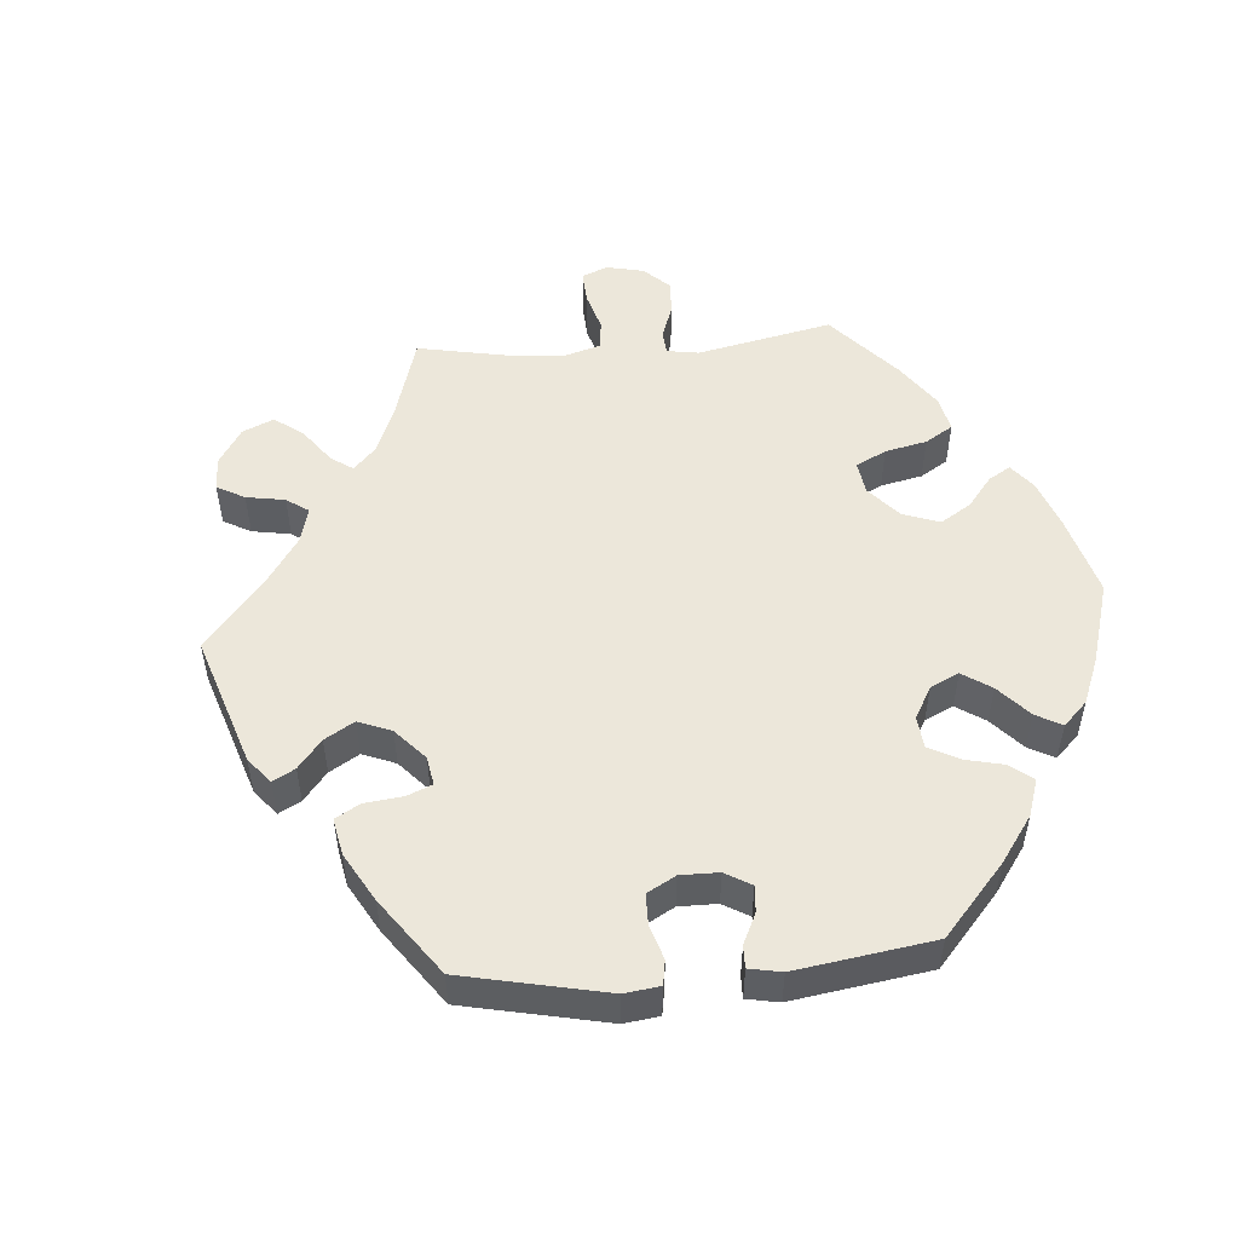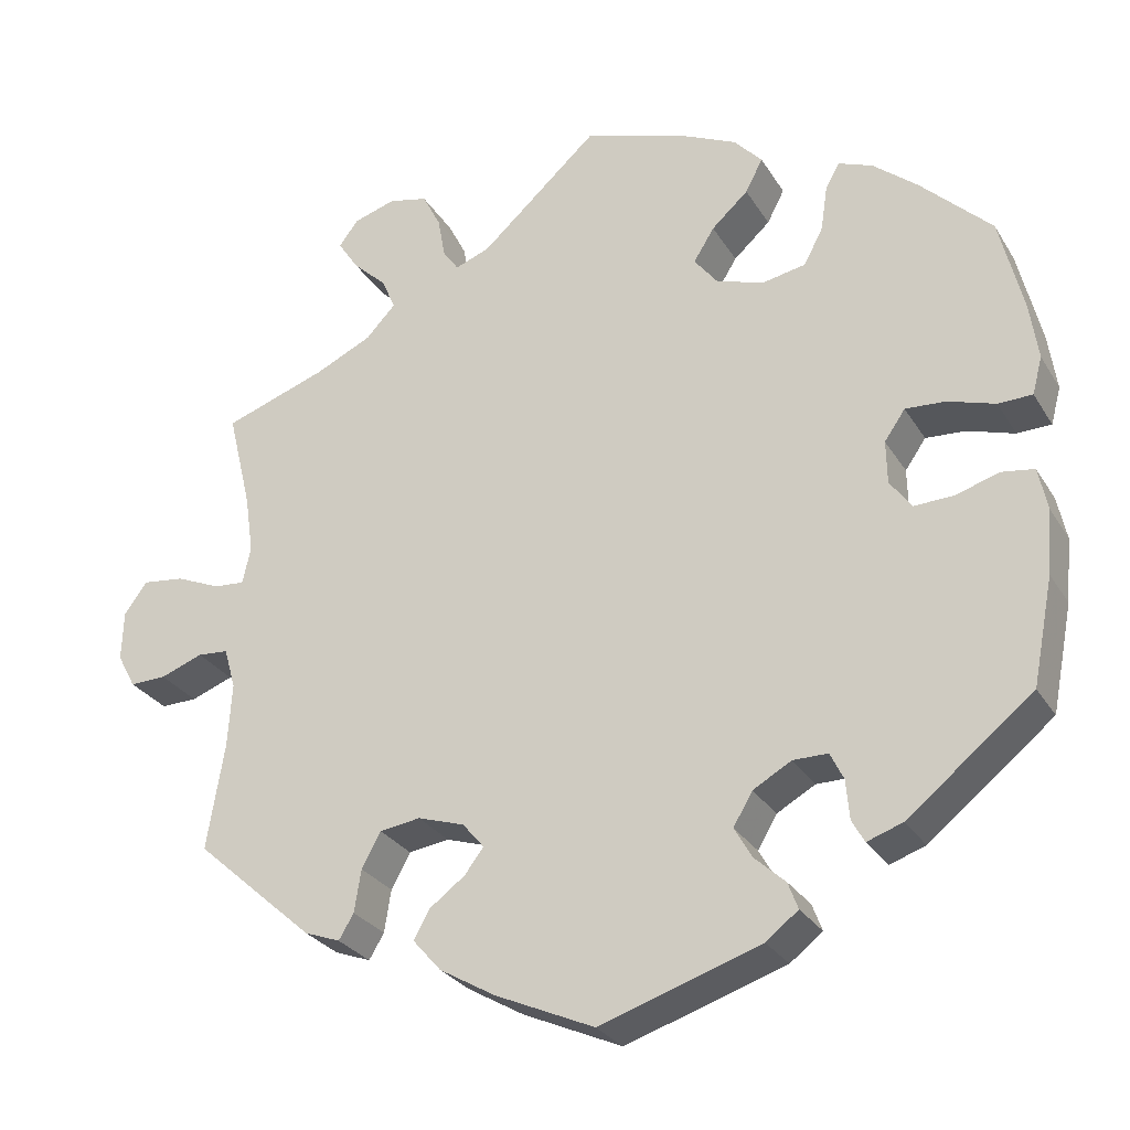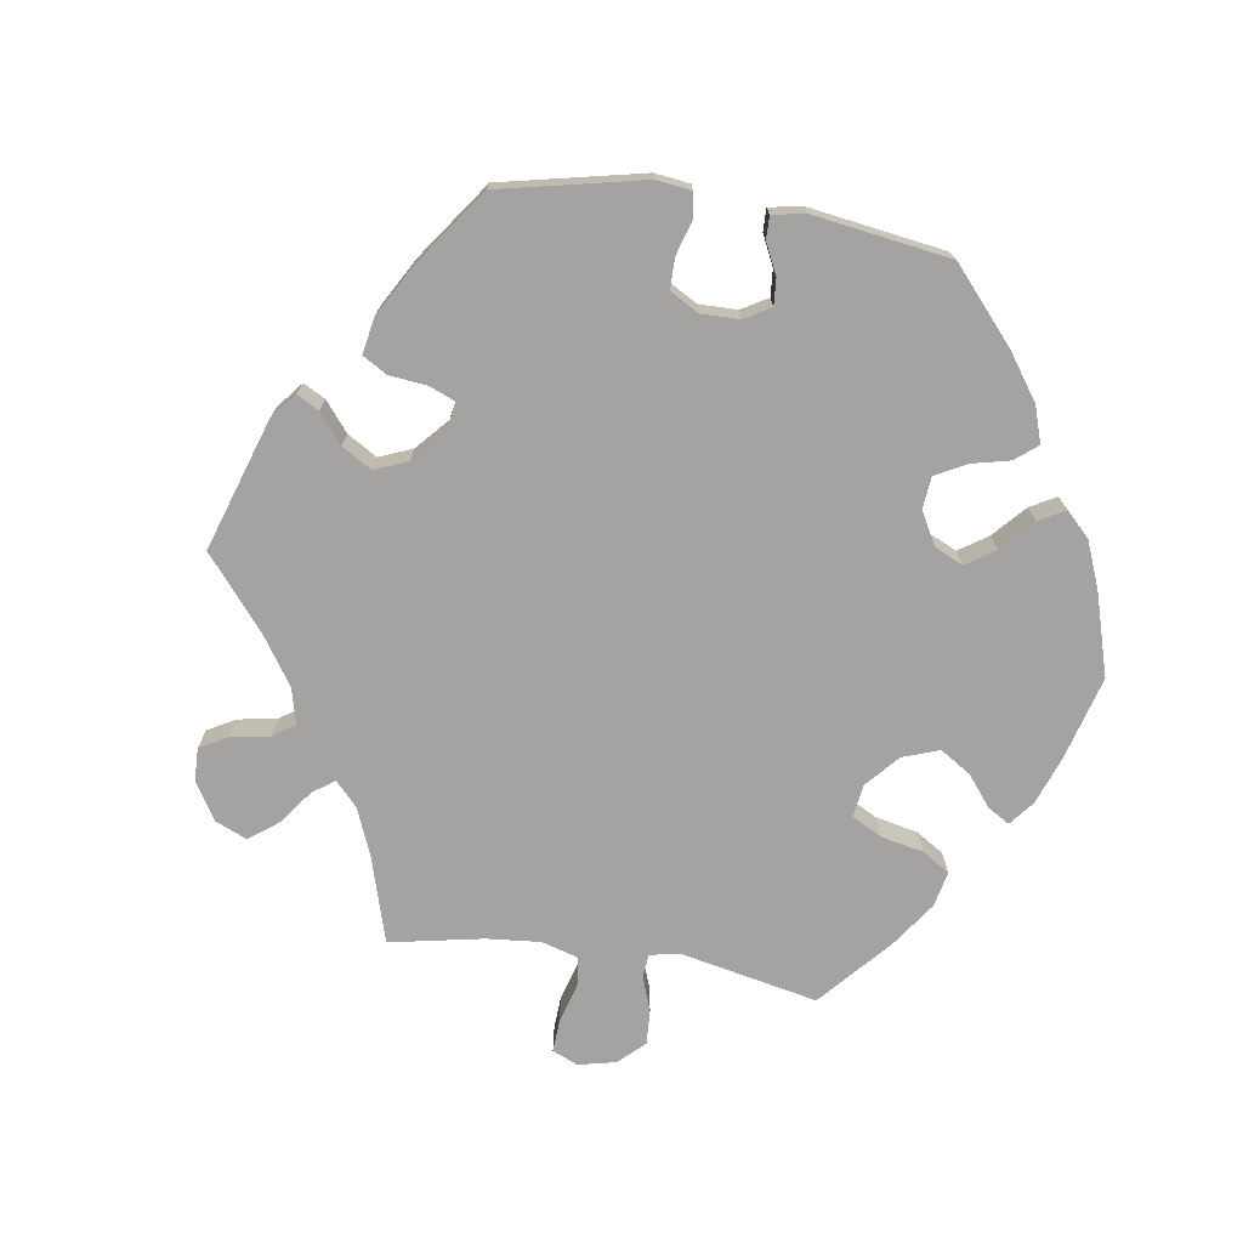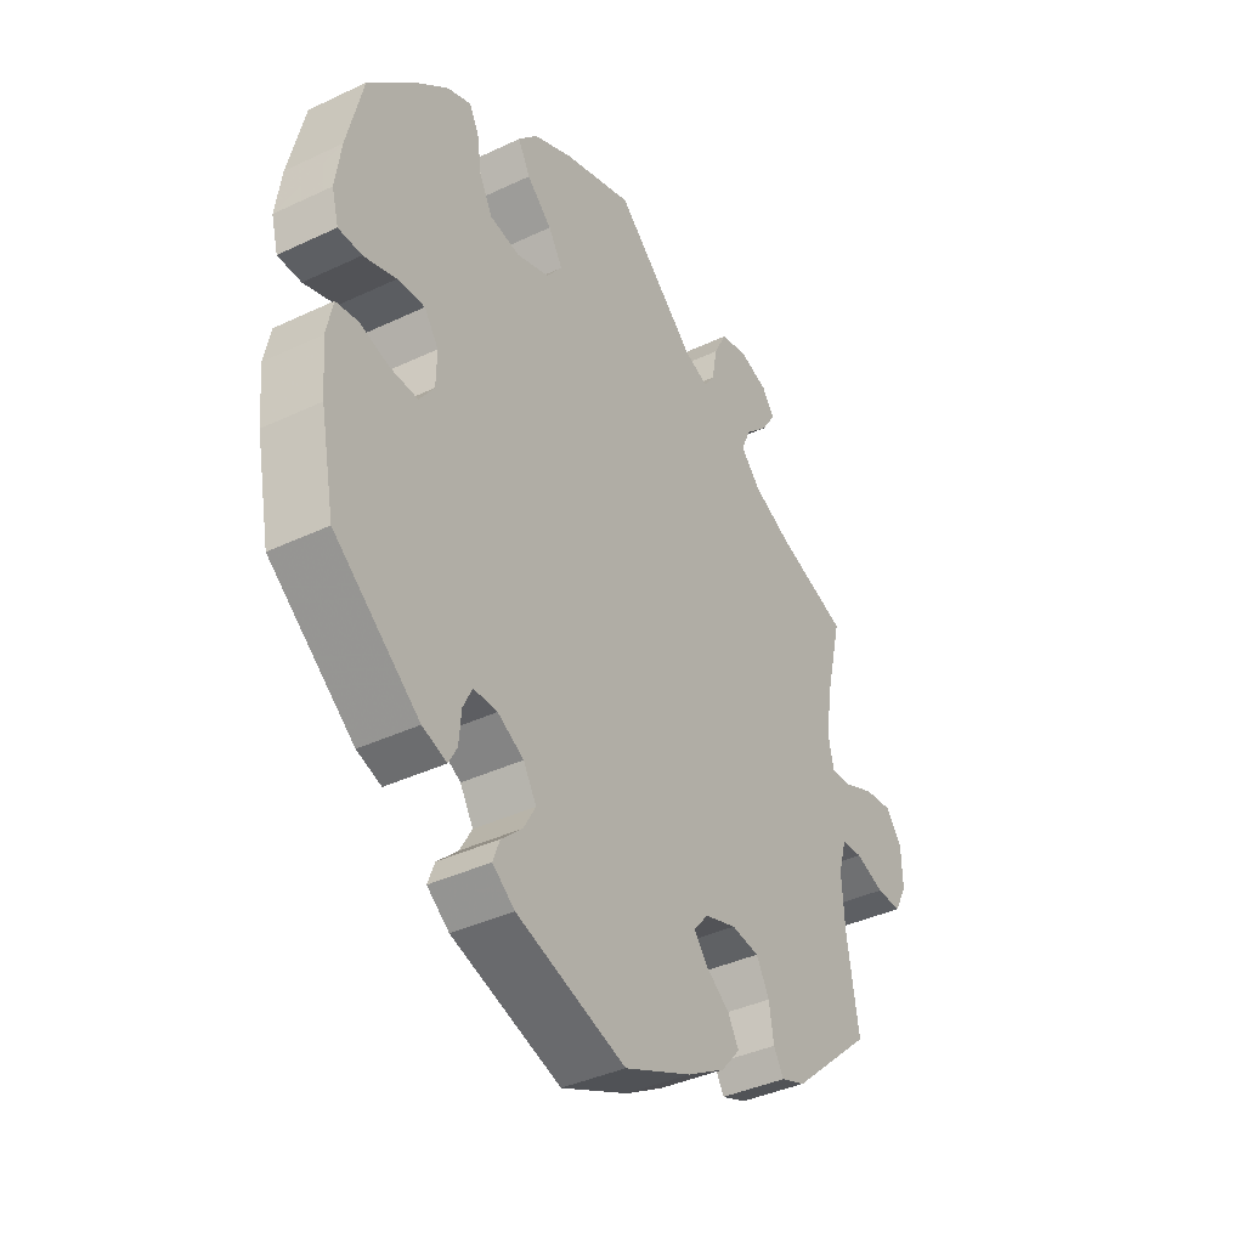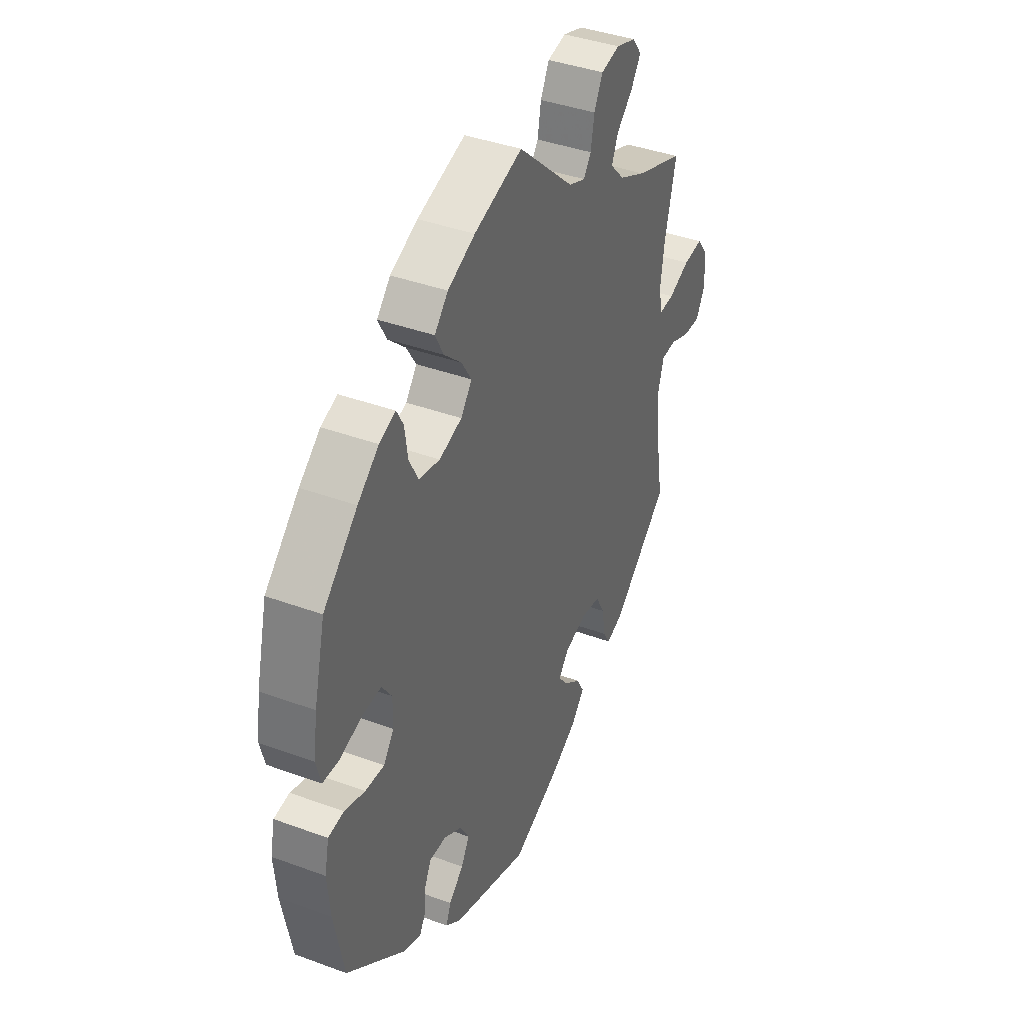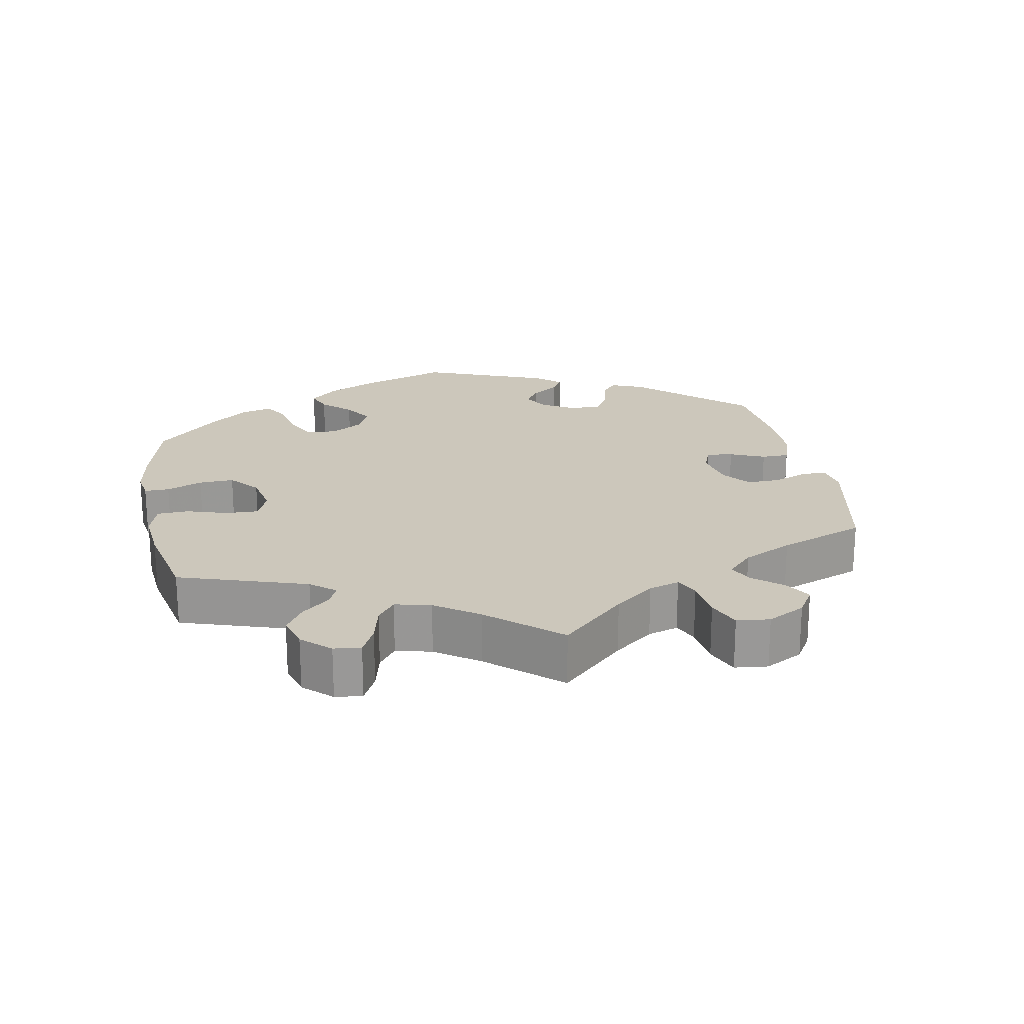
<metadata>
{"format":"obj","ext":"obj","renderer":"f3d","projection":"perspective","resolution":1024,"background":"white","views":[{"elev":51.8,"azim":-154.7,"up":"+Y"},{"elev":-28.1,"azim":-154.5,"up":"+Z"},{"elev":-73.1,"azim":-158.5,"up":"+Y"},{"elev":-38.8,"azim":-59.2,"up":"+Z"},{"elev":39.6,"azim":-65.4,"up":"+Z"},{"elev":21.6,"azim":49.3,"up":"+Y"}]}
</metadata>
<code>
v -0.526 0.07 -0.162
v -0.533 0.07 -0.085
v -0.522 0.07 -0.033
v -0.483 0.07 -0.027
v -0.431 0.07 -0.043
v -0.383 0.07 -0.045
v -0.357 0.07 -0.009
v -0.356 0.07 0.043
v -0.381 0.07 0.079
v -0.429 0.07 0.076
v -0.486 0.07 0.058
v -0.527 0.07 0.059
v -0.539 0.07 0.104
v -0.529 0.07 0.173
v -0.501 0.07 0.288
v -0.415 0.07 0.372
v -0.362 0.07 0.416
v -0.321 0.07 0.432
v -0.304 0.07 0.401
v -0.296 0.07 0.347
v -0.273 0.07 0.303
v -0.22 0.07 0.293
v -0.163 0.07 0.312
v -0.135 0.07 0.348
v -0.16 0.07 0.388
v -0.204 0.07 0.428
v -0.225 0.07 0.468
v -0.191 0.07 0.505
v -0.122 0.07 0.537
v 0 0.07 0.577
v 0.142 0.07 0.449
v 0.184 0.07 0.433
v 0.203 0.07 0.46
v 0.212 0.07 0.51
v 0.234 0.07 0.553
v 0.281 0.07 0.564
v 0.332 0.07 0.548
v 0.355 0.07 0.517
v 0.33 0.07 0.479
v 0.289 0.07 0.44
v 0.273 0.07 0.402
v 0.309 0.07 0.364
v 0.377 0.07 0.332
v 0.501 0.07 0.289
v 0.472 0.07 0.169
v 0.462 0.07 0.099
v 0.472 0.07 0.055
v 0.509 0.07 0.058
v 0.563 0.07 0.081
v 0.613 0.07 0.087
v 0.641 0.07 0.049
v 0.643 0.07 -0.011
v 0.621 0.07 -0.052
v 0.577 0.07 -0.051
v 0.526 0.07 -0.032
v 0.489 0.07 -0.035
v 0.475 0.07 -0.084
v 0.48 0.07 -0.161
v 0.501 0.07 -0.289
v 0.358 0.07 -0.416
v 0.315 0.07 -0.432
v 0.297 0.07 -0.402
v 0.289 0.07 -0.351
v 0.266 0.07 -0.309
v 0.217 0.07 -0.302
v 0.161 0.07 -0.32
v 0.135 0.07 -0.351
v 0.158 0.07 -0.381
v 0.201 0.07 -0.413
v 0.22 0.07 -0.447
v 0.186 0.07 -0.486
v 0.119 0.07 -0.525
v 0 0.07 -0.578
v -0.193 0.07 -0.515
v -0.232 0.07 -0.485
v -0.22 0.07 -0.453
v -0.183 0.07 -0.419
v -0.162 0.07 -0.382
v -0.185 0.07 -0.343
v -0.231 0.07 -0.317
v -0.273 0.07 -0.317
v -0.289 0.07 -0.35
v -0.293 0.07 -0.397
v -0.308 0.07 -0.424
v -0.351 0.07 -0.409
v -0.501 0.07 -0.289
v -0.526 0 -0.162
v -0.533 0 -0.085
v -0.522 0 -0.033
v -0.483 0 -0.027
v -0.431 0 -0.043
v -0.383 0 -0.045
v -0.357 0 -0.009
v -0.356 0 0.043
v -0.381 0 0.079
v -0.429 0 0.076
v -0.486 0 0.058
v -0.527 0 0.059
v -0.539 0 0.104
v -0.529 0 0.173
v -0.501 0 0.288
v -0.415 0 0.372
v -0.362 0 0.416
v -0.321 0 0.432
v -0.304 0 0.401
v -0.296 0 0.347
v -0.273 0 0.303
v -0.22 0 0.293
v -0.163 0 0.312
v -0.135 0 0.348
v -0.16 0 0.388
v -0.204 0 0.428
v -0.225 0 0.468
v -0.191 0 0.505
v -0.122 0 0.537
v 0 0 0.577
v 0.142 0 0.449
v 0.184 0 0.433
v 0.203 0 0.46
v 0.212 0 0.51
v 0.234 0 0.553
v 0.281 0 0.564
v 0.332 0 0.548
v 0.355 0 0.517
v 0.33 0 0.479
v 0.289 0 0.44
v 0.273 0 0.402
v 0.309 0 0.364
v 0.377 0 0.332
v 0.501 0 0.289
v 0.472 0 0.169
v 0.462 0 0.099
v 0.472 0 0.055
v 0.509 0 0.058
v 0.563 0 0.081
v 0.613 0 0.087
v 0.641 0 0.049
v 0.643 0 -0.011
v 0.621 0 -0.052
v 0.577 0 -0.051
v 0.526 0 -0.032
v 0.489 0 -0.035
v 0.475 0 -0.084
v 0.48 0 -0.161
v 0.501 0 -0.289
v 0.358 0 -0.416
v 0.315 0 -0.432
v 0.297 0 -0.402
v 0.289 0 -0.351
v 0.266 0 -0.309
v 0.217 0 -0.302
v 0.161 0 -0.32
v 0.135 0 -0.351
v 0.158 0 -0.381
v 0.201 0 -0.413
v 0.22 0 -0.447
v 0.186 0 -0.486
v 0.119 0 -0.525
v 0 0 -0.578
v -0.193 0 -0.515
v -0.232 0 -0.485
v -0.22 0 -0.453
v -0.183 0 -0.419
v -0.162 0 -0.382
v -0.185 0 -0.343
v -0.231 0 -0.317
v -0.273 0 -0.317
v -0.289 0 -0.35
v -0.293 0 -0.397
v -0.308 0 -0.424
v -0.351 0 -0.409
v -0.501 0 -0.289
f 82 83 84 85
f 81 82 85 86
f 80 81 86 1
f 74 75 76 77
f 74 77 78
f 73 74 78
f 72 73 78 79
f 68 69 70 71
f 67 68 71 72
f 60 61 62 63
f 58 59 60 63
f 57 58 63 64
f 56 57 64 65
f 52 53 54 55
f 52 55 56
f 51 52 56
f 48 49 50 51
f 47 48 51 56
f 46 47 56 65
f 43 44 45
f 42 43 45 46
f 41 42 46 65
f 37 38 39 40
f 37 40 41
f 36 37 41
f 33 34 35 36
f 32 33 36 41
f 28 29 30 31
f 28 31 32
f 25 26 27 28
f 24 25 28 32
f 23 24 32 41
f 17 18 19 20
f 17 20 21
f 16 17 21
f 15 16 21
f 14 15 21 22
f 10 11 12 13
f 9 10 13 14
f 2 3 4 5
f 80 1 2 5
f 79 80 5 6
f 67 72 79 6
f 23 41 65 66
f 9 14 22 23
f 8 9 23 66
f 7 8 66 67
f 6 7 67
f 171 170 169 168
f 172 171 168 167
f 87 172 167 166
f 163 162 161 160
f 164 163 160
f 164 160 159
f 165 164 159 158
f 157 156 155 154
f 158 157 154 153
f 149 148 147 146
f 149 146 145 144
f 150 149 144 143
f 151 150 143 142
f 141 140 139 138
f 142 141 138
f 142 138 137
f 137 136 135 134
f 142 137 134 133
f 151 142 133 132
f 131 130 129
f 132 131 129 128
f 151 132 128 127
f 126 125 124 123
f 127 126 123
f 127 123 122
f 122 121 120 119
f 127 122 119 118
f 117 116 115 114
f 118 117 114
f 114 113 112 111
f 118 114 111 110
f 127 118 110 109
f 106 105 104 103
f 107 106 103
f 107 103 102
f 107 102 101
f 108 107 101 100
f 99 98 97 96
f 100 99 96 95
f 91 90 89 88
f 91 88 87 166
f 92 91 166 165
f 92 165 158 153
f 152 151 127 109
f 109 108 100 95
f 152 109 95 94
f 153 152 94 93
f 153 93 92
f 1 87 88 2
f 2 88 89 3
f 3 89 90 4
f 4 90 91 5
f 5 91 92 6
f 6 92 93 7
f 7 93 94 8
f 8 94 95 9
f 9 95 96 10
f 10 96 97 11
f 11 97 98 12
f 12 98 99 13
f 13 99 100 14
f 14 100 101 15
f 15 101 102 16
f 16 102 103 17
f 17 103 104 18
f 18 104 105 19
f 19 105 106 20
f 20 106 107 21
f 21 107 108 22
f 22 108 109 23
f 23 109 110 24
f 24 110 111 25
f 25 111 112 26
f 26 112 113 27
f 27 113 114 28
f 28 114 115 29
f 29 115 116 30
f 30 116 117 31
f 31 117 118 32
f 32 118 119 33
f 33 119 120 34
f 34 120 121 35
f 35 121 122 36
f 36 122 123 37
f 37 123 124 38
f 38 124 125 39
f 39 125 126 40
f 40 126 127 41
f 41 127 128 42
f 42 128 129 43
f 43 129 130 44
f 44 130 131 45
f 45 131 132 46
f 46 132 133 47
f 47 133 134 48
f 48 134 135 49
f 49 135 136 50
f 50 136 137 51
f 51 137 138 52
f 52 138 139 53
f 53 139 140 54
f 54 140 141 55
f 55 141 142 56
f 56 142 143 57
f 57 143 144 58
f 58 144 145 59
f 59 145 146 60
f 60 146 147 61
f 61 147 148 62
f 62 148 149 63
f 63 149 150 64
f 64 150 151 65
f 65 151 152 66
f 66 152 153 67
f 67 153 154 68
f 68 154 155 69
f 69 155 156 70
f 70 156 157 71
f 71 157 158 72
f 72 158 159 73
f 73 159 160 74
f 74 160 161 75
f 75 161 162 76
f 76 162 163 77
f 77 163 164 78
f 78 164 165 79
f 79 165 166 80
f 80 166 167 81
f 81 167 168 82
f 82 168 169 83
f 83 169 170 84
f 84 170 171 85
f 85 171 172 86
f 86 172 87 1

</code>
